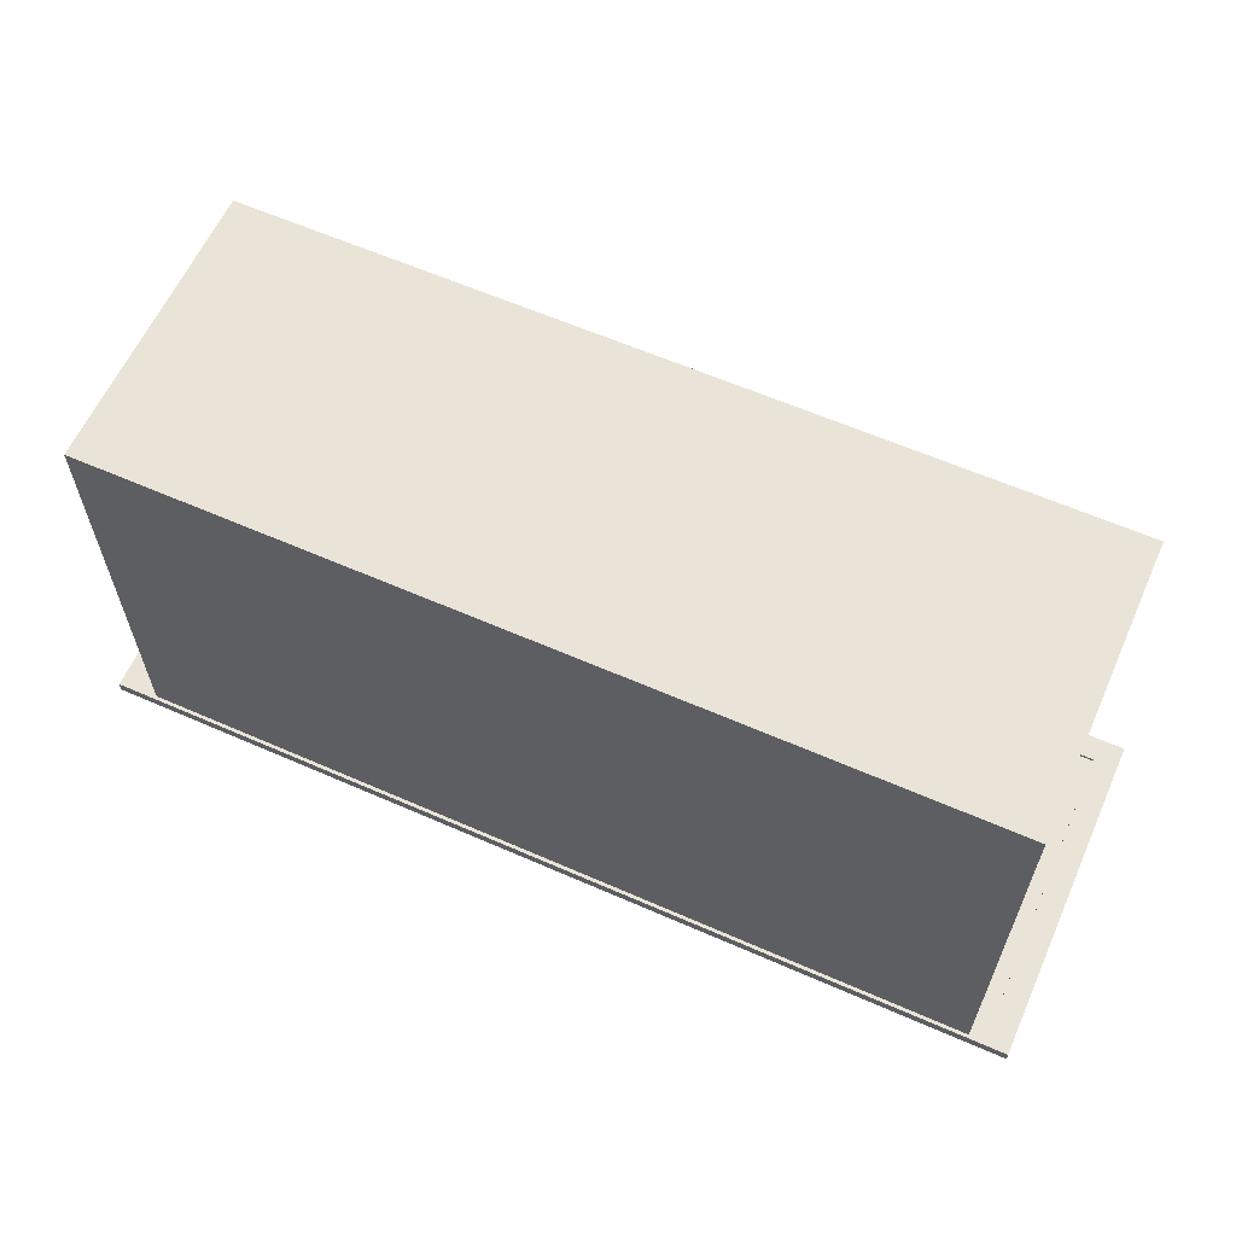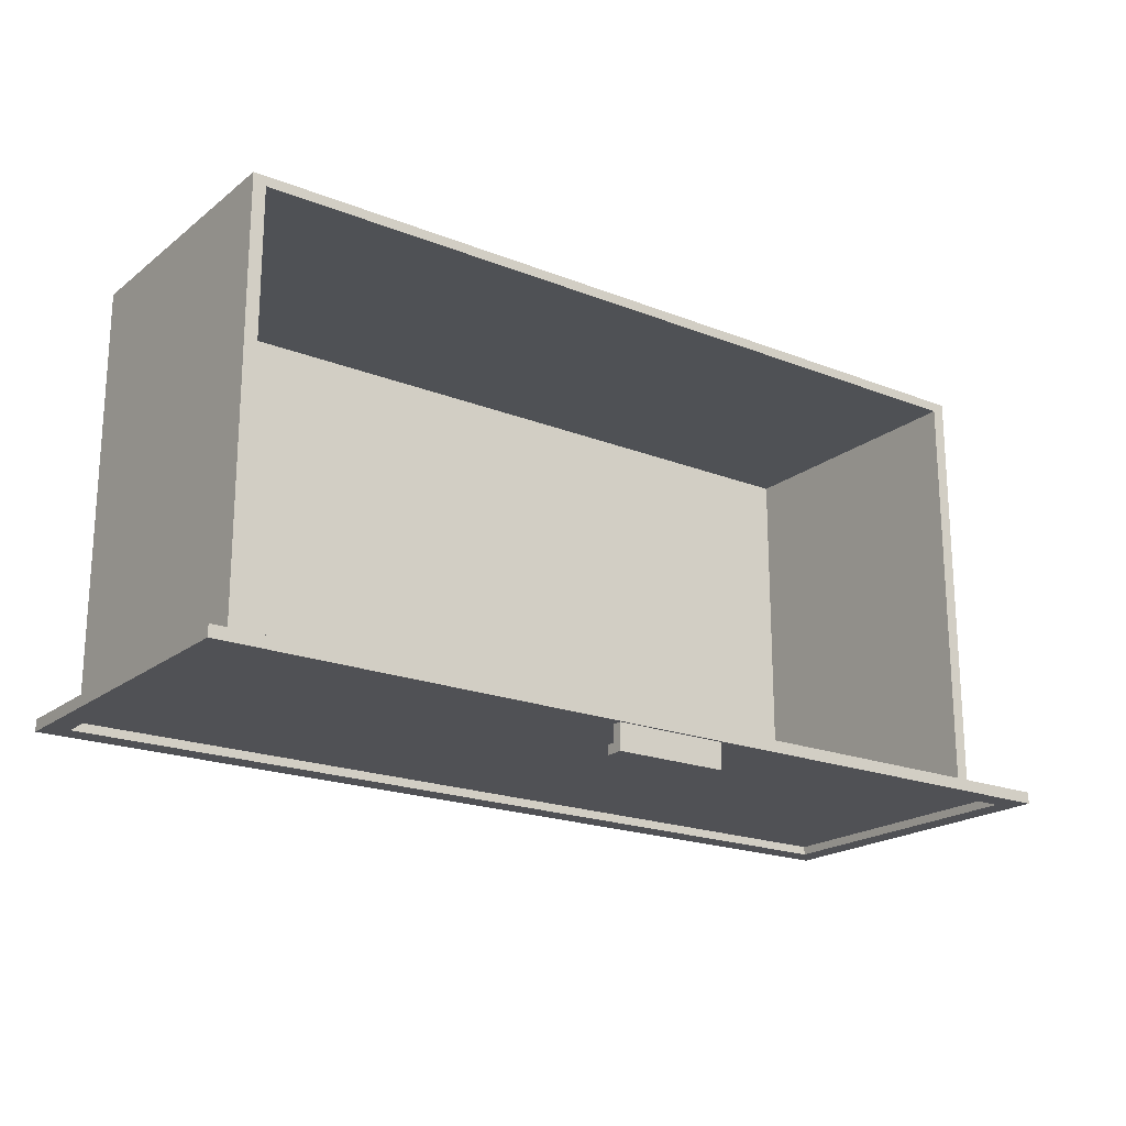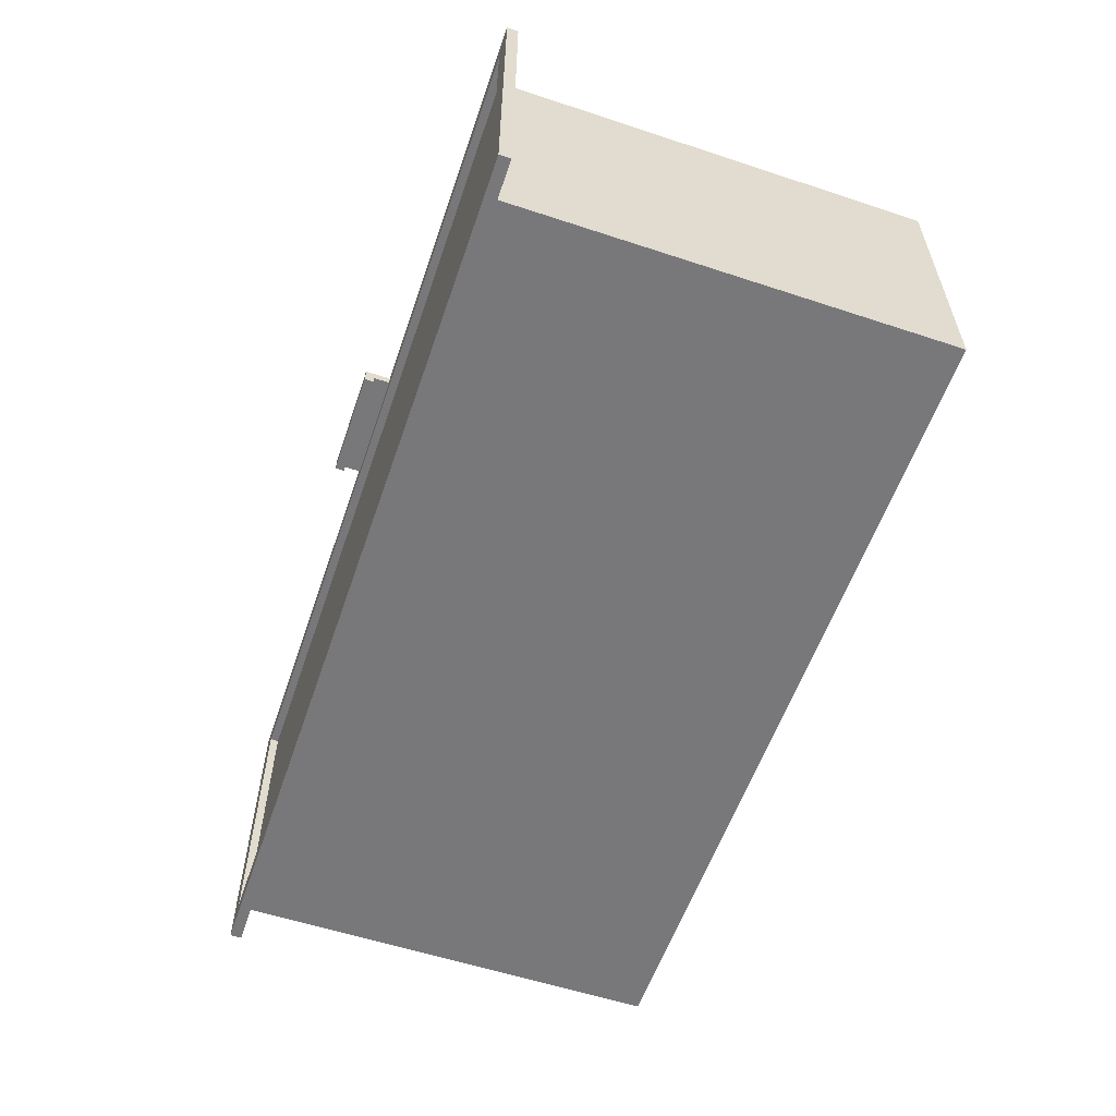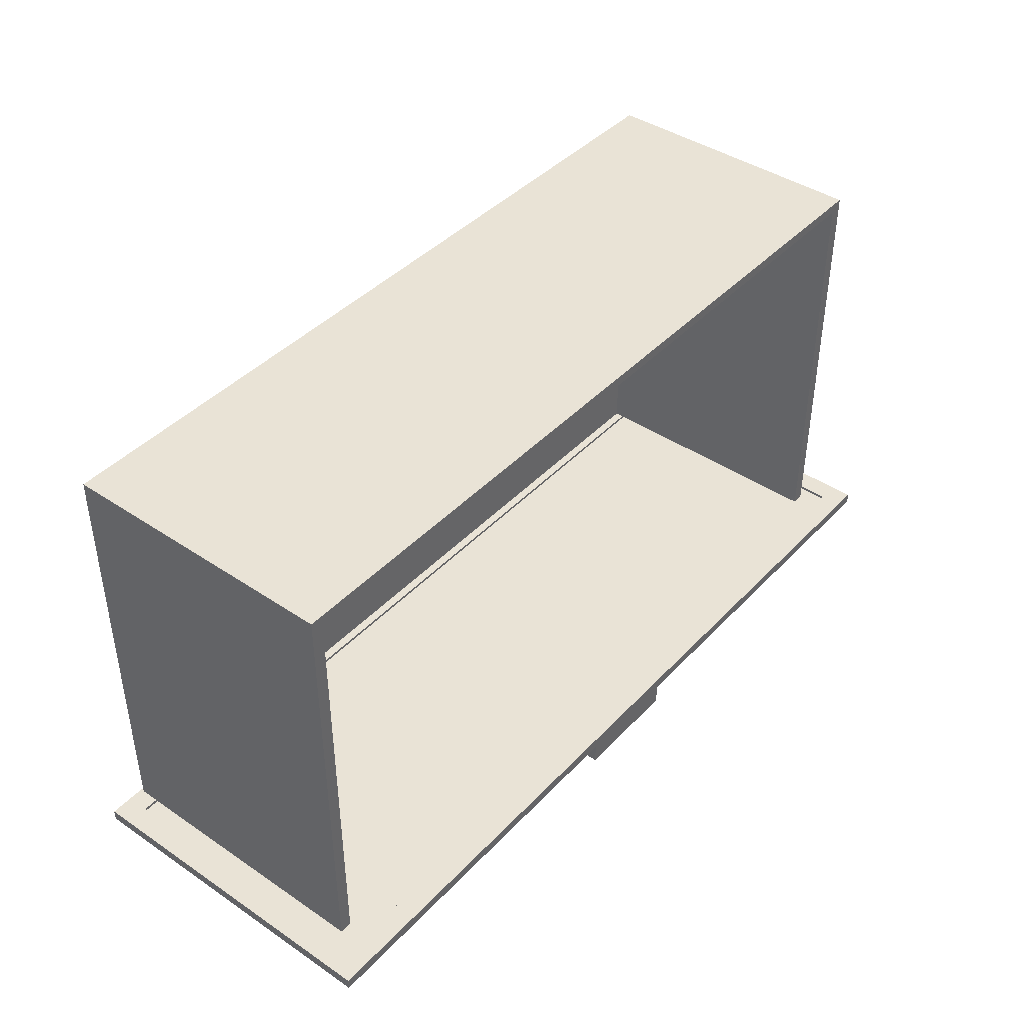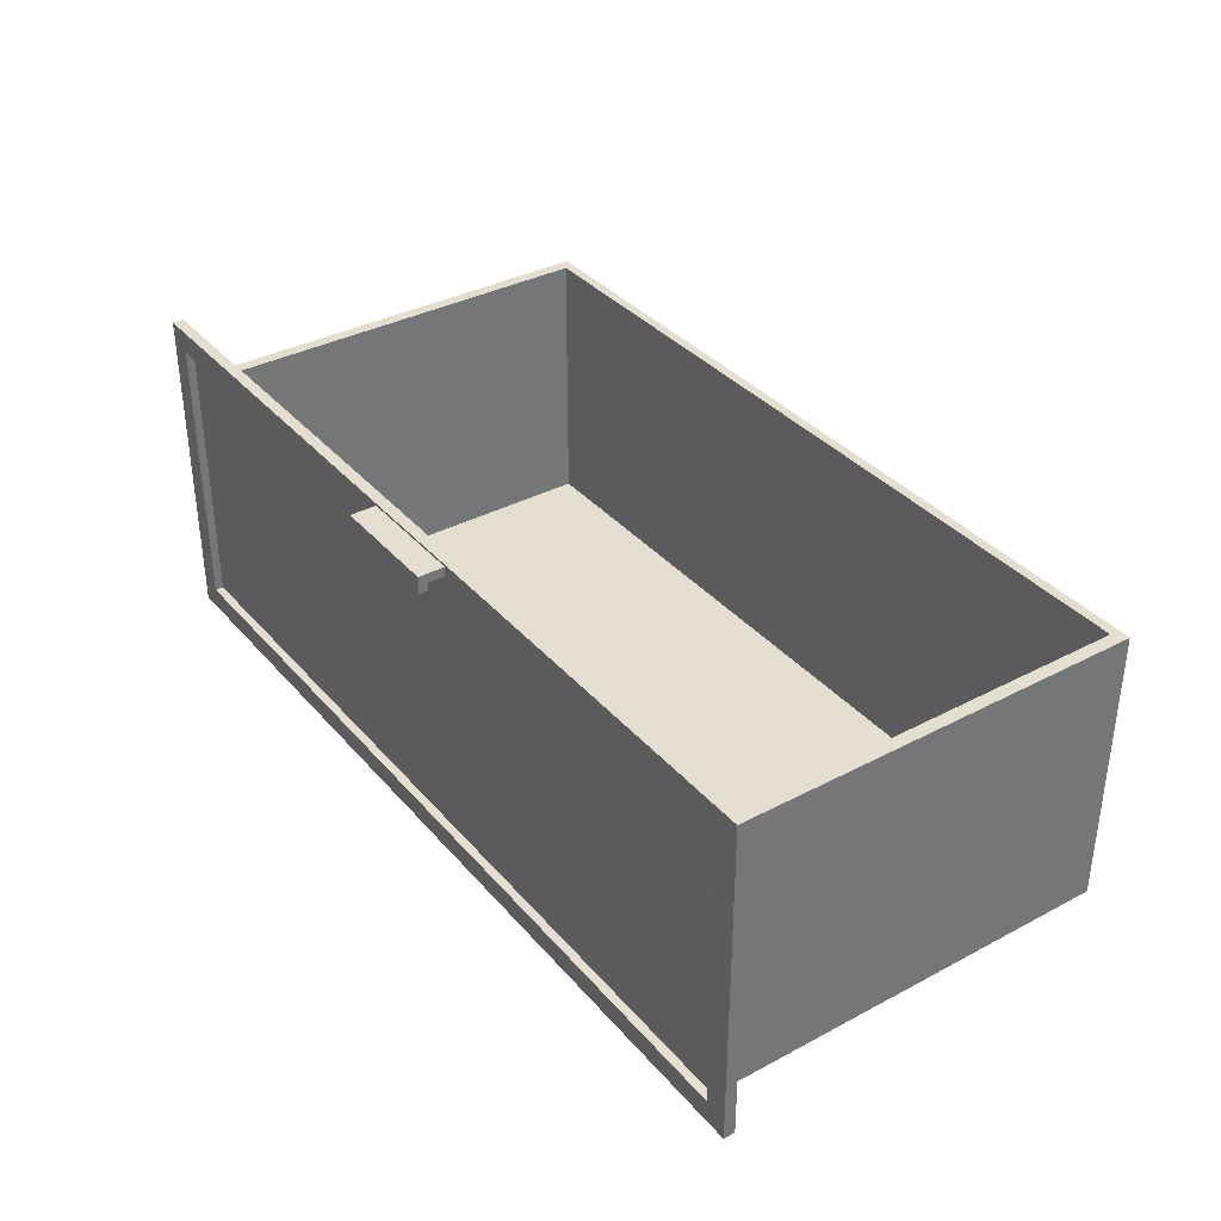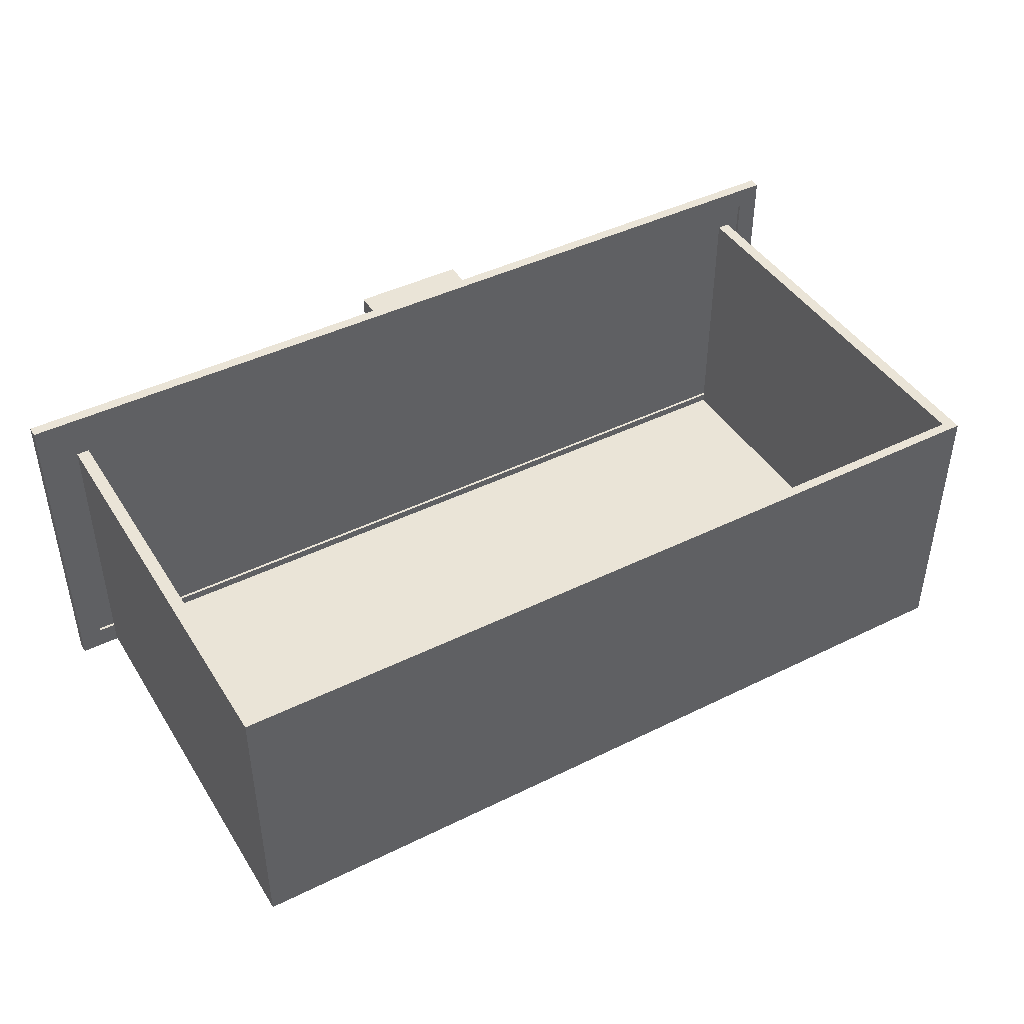
<metadata>
{"format":"obj","ext":"obj","renderer":"f3d","projection":"perspective","resolution":1024,"background":"white","views":[{"elev":61.2,"azim":-155.9,"up":"+Y"},{"elev":-20.1,"azim":-35.9,"up":"+Y"},{"elev":-57.6,"azim":71.1,"up":"+Z"},{"elev":42.0,"azim":-51.0,"up":"+Y"},{"elev":35.7,"azim":55.1,"up":"+Z"},{"elev":43.7,"azim":149.9,"up":"+Z"}]}
</metadata>
<code>
o DrawermeshRobothorDresserDrawer_3_Aneboda_3_GeomSubset_0
v 0.3998 -0.1899 -0.458
v 0.3998 -0.1899 -0.167
v -0.4002 -0.1897 -0.167
v -0.4002 -0.1897 -0.458
v 0.3998 -0.1999 -0.167
v 0.3998 -0.1999 -0.458
v -0.4002 -0.1997 -0.458
v -0.4002 -0.1997 -0.167
v 0.3798 -0.1999 -0.438
v -0.3802 -0.1997 -0.438
v -0.3802 -0.1997 -0.187
v 0.3798 -0.1999 -0.187
v 0.3798 -0.1899 -0.438
v -0.3802 -0.1897 -0.438
v -0.3802 -0.1897 -0.187
v 0.3798 -0.1899 -0.187
v -0.05016 -0.1998 -0.177
v -0.05016 -0.2145 -0.177
v -0.05016 -0.2145 -0.1842
v -0.05017 -0.2227 -0.1842
v -0.05017 -0.2227 -0.1689
v -0.05016 -0.1998 -0.1689
v 0.04984 -0.1998 -0.177
v 0.04984 -0.2146 -0.177
v 0.04984 -0.2146 -0.1842
v 0.04983 -0.2227 -0.1842
v 0.04983 -0.2227 -0.1689
v 0.04984 -0.1998 -0.1689
v 0.3798 -0.1926 -0.438
v 0.3798 -0.1926 -0.187
v -0.3802 -0.1923 -0.187
v -0.3802 -0.1923 -0.438
v 0.3798 -0.1976 -0.187
v 0.3798 -0.1976 -0.438
v -0.3802 -0.1973 -0.438
v -0.3802 -0.1973 -0.187
v 0.3652 -0.1899 -0.455
v -0.3665 -0.1899 -0.455
v 0.3652 -0.1899 -0.206
v -0.3665 -0.1899 -0.206
v 0.3652 0.1876 -0.206
v -0.3665 0.1876 -0.206
v 0.3652 0.1876 -0.455
v -0.3665 0.1876 -0.455
v 0.354 -0.1899 -0.206
v -0.3553 -0.1899 -0.206
v -0.3553 0.179 -0.206
v 0.354 0.179 -0.206
v 0.354 -0.1899 -0.4458
v -0.3553 -0.1899 -0.4458
v -0.3553 0.179 -0.4458
v 0.354 0.179 -0.4458
f 1 6 5 2
f 4 7 6 1
f 3 8 7 4
f 2 5 8 3
f 2 15 16 1
f 13 4 1 16
f 3 14 15 2
f 4 13 14 3
f 7 11 10 6
f 9 5 6 10
f 8 12 11 7
f 5 9 12 8
f 10 14 13 9
f 11 15 14 10
f 12 16 15 11
f 9 13 16 12
f 23 17 18 24
f 24 18 19 25
f 25 19 20 26
f 26 20 21 27
f 27 21 22 28
f 28 22 17 23
f 19 18 21 20
f 21 18 17 22
f 23 24 27 28
f 25 26 27 24
f 31 32 29 30
f 29 34 33 30
f 32 35 34 29
f 31 36 35 32
f 30 33 36 31
f 49 50 51 52
f 41 42 44 43
f 43 44 38 37
f 38 44 42 40
f 43 37 39 41
f 40 42 47 46
f 42 41 48 47
f 41 39 45 48
f 46 47 51 50
f 47 48 52 51
f 48 45 49 52

</code>
